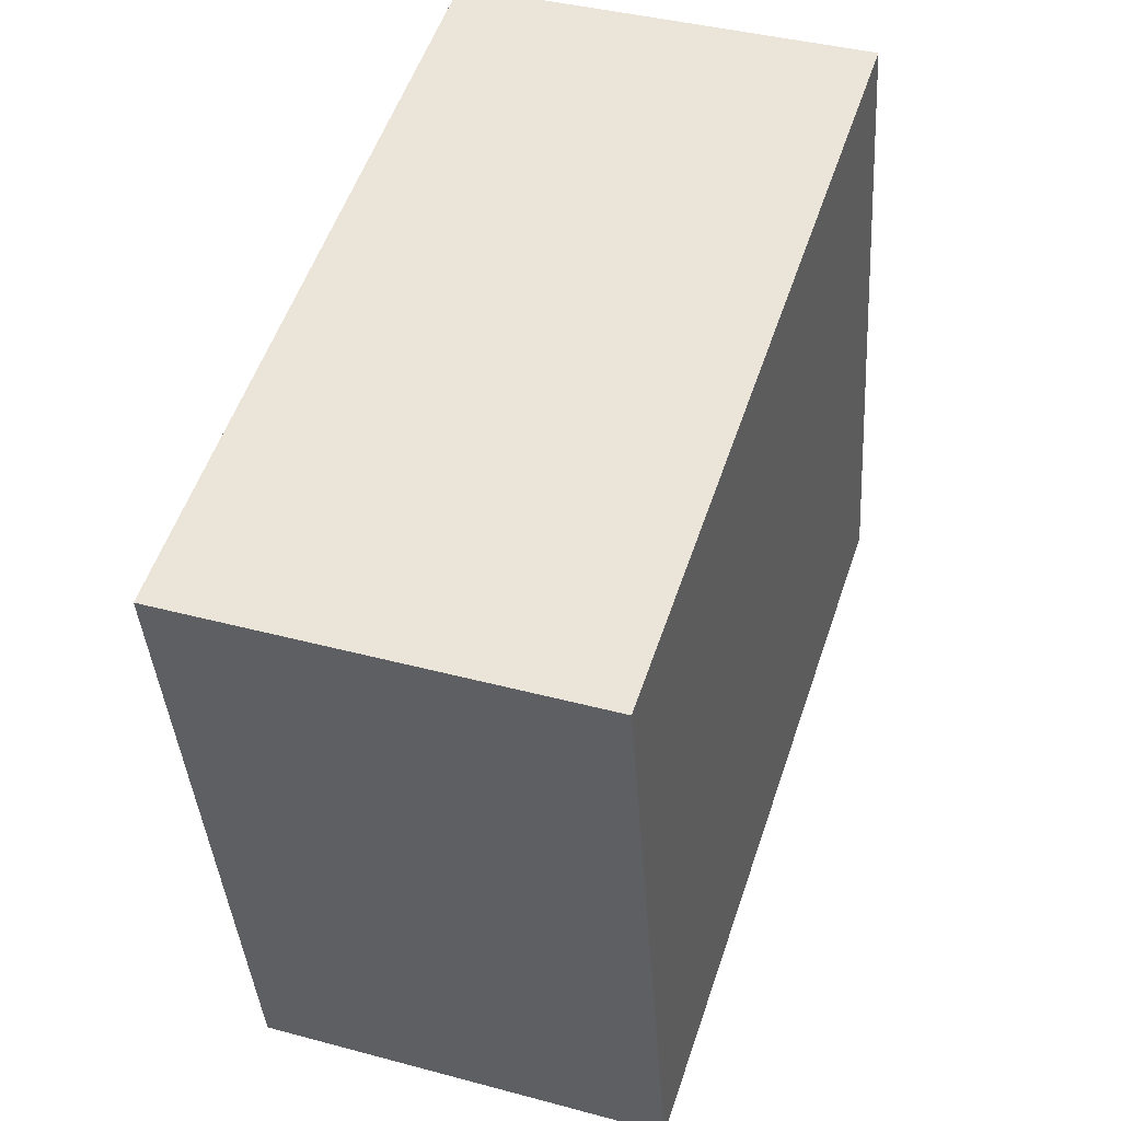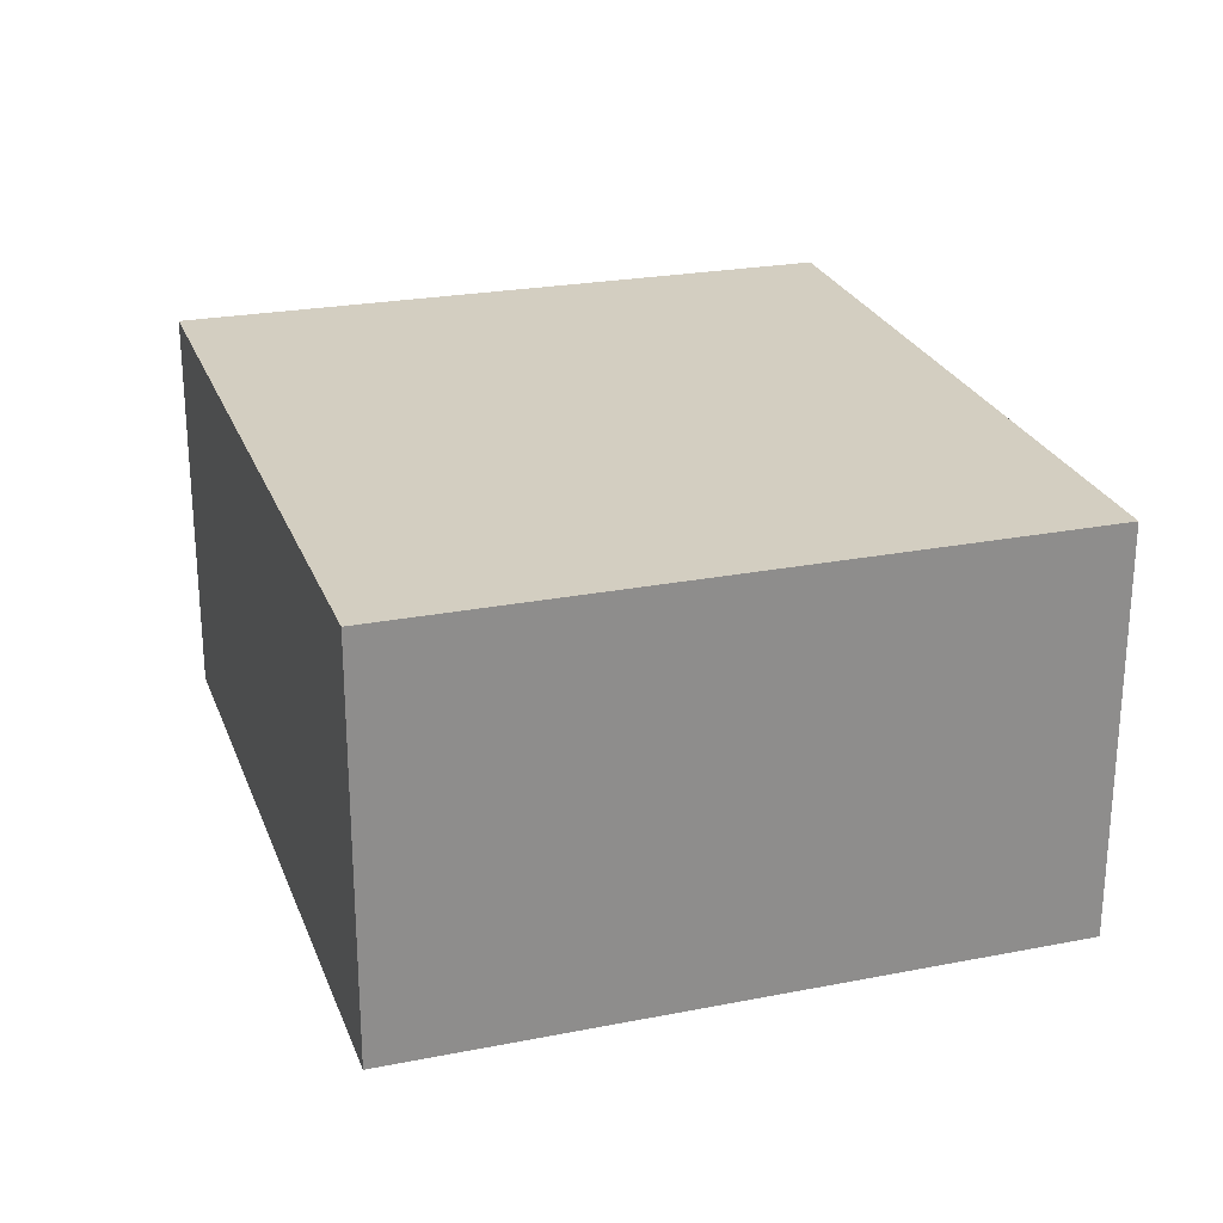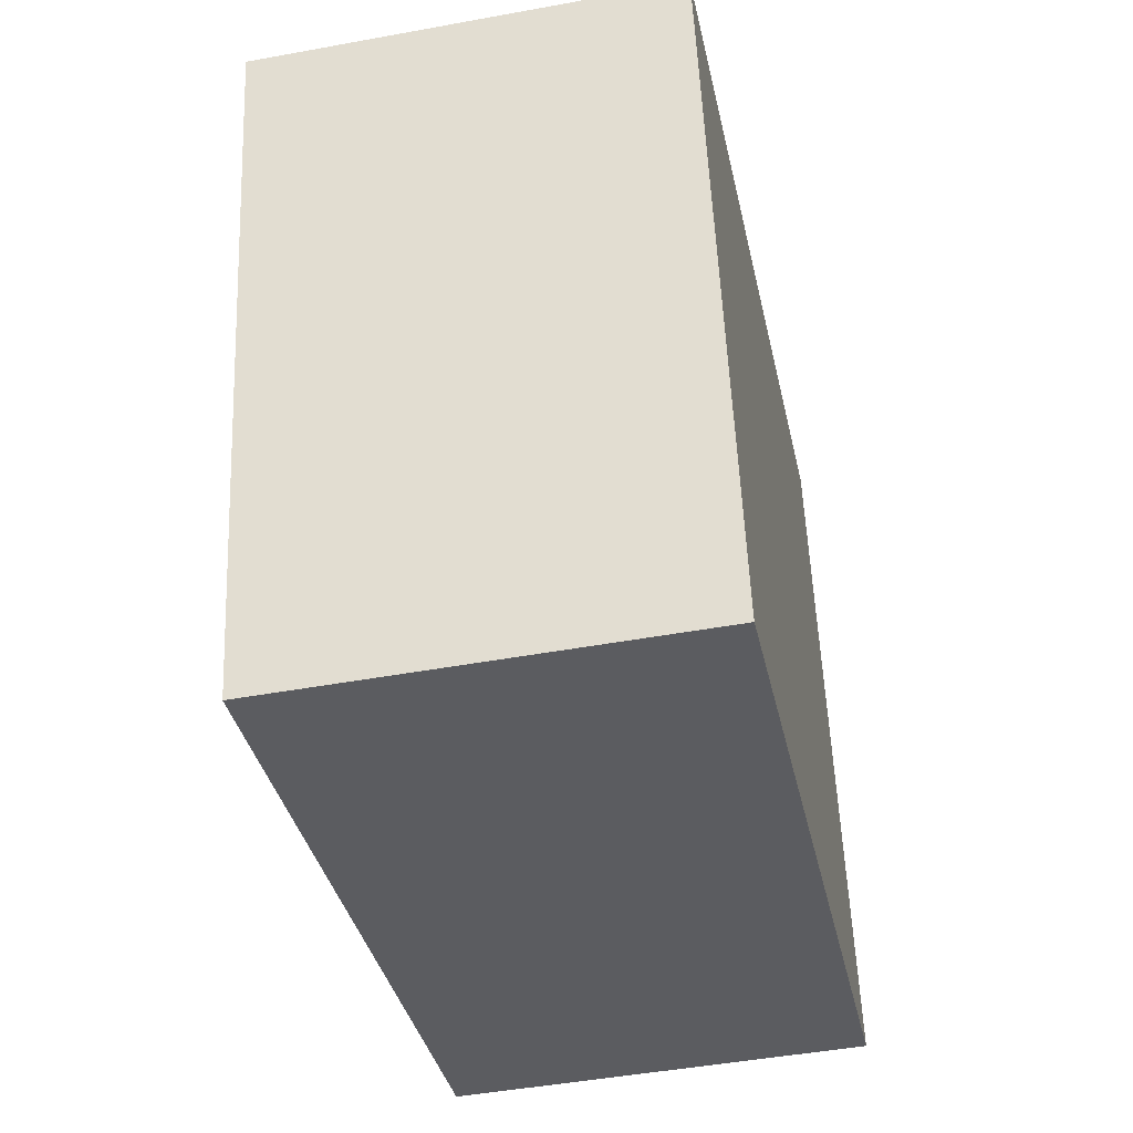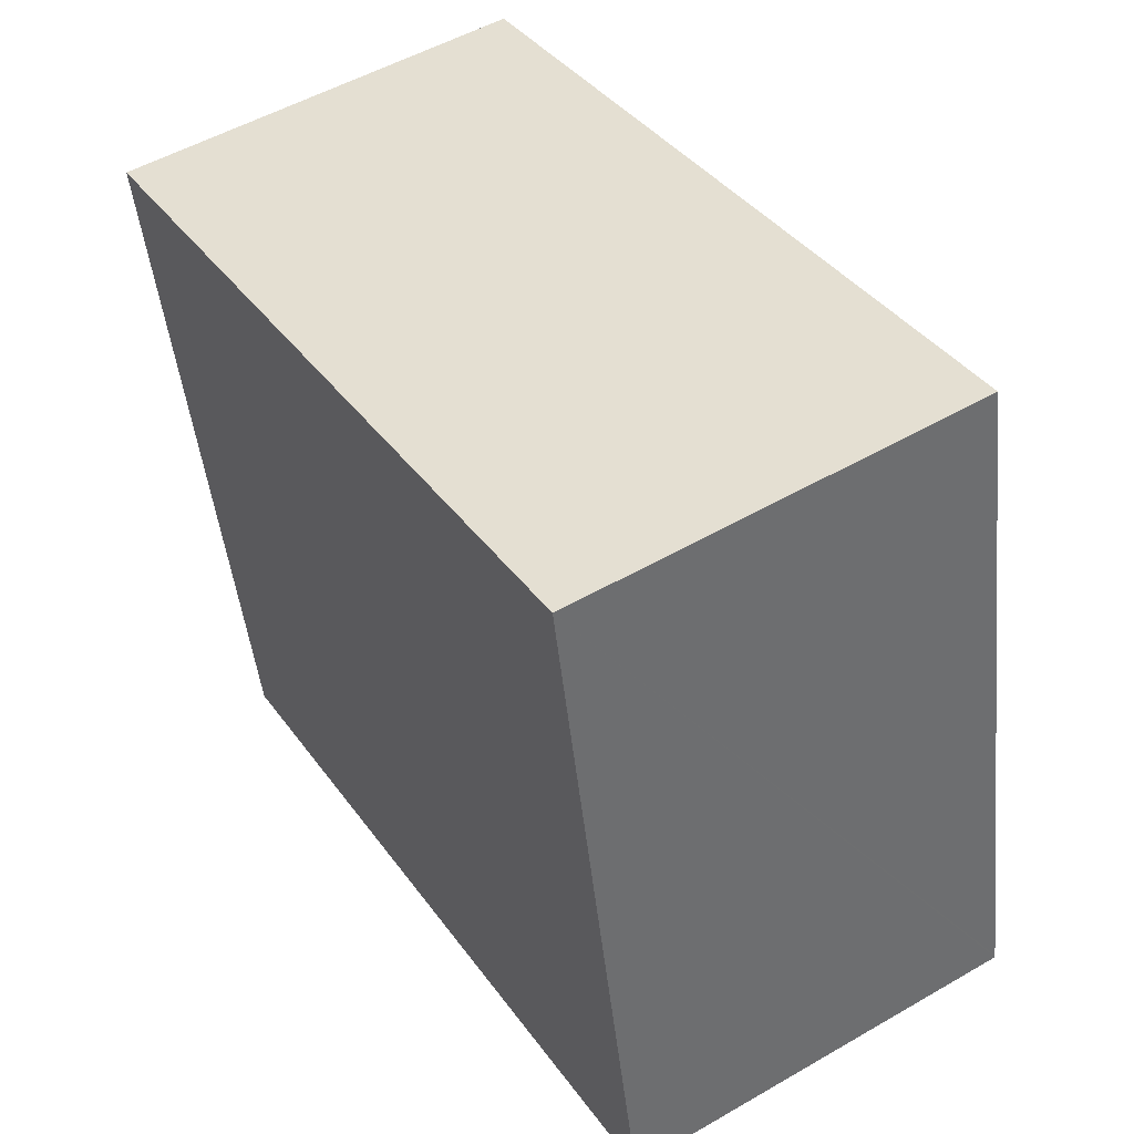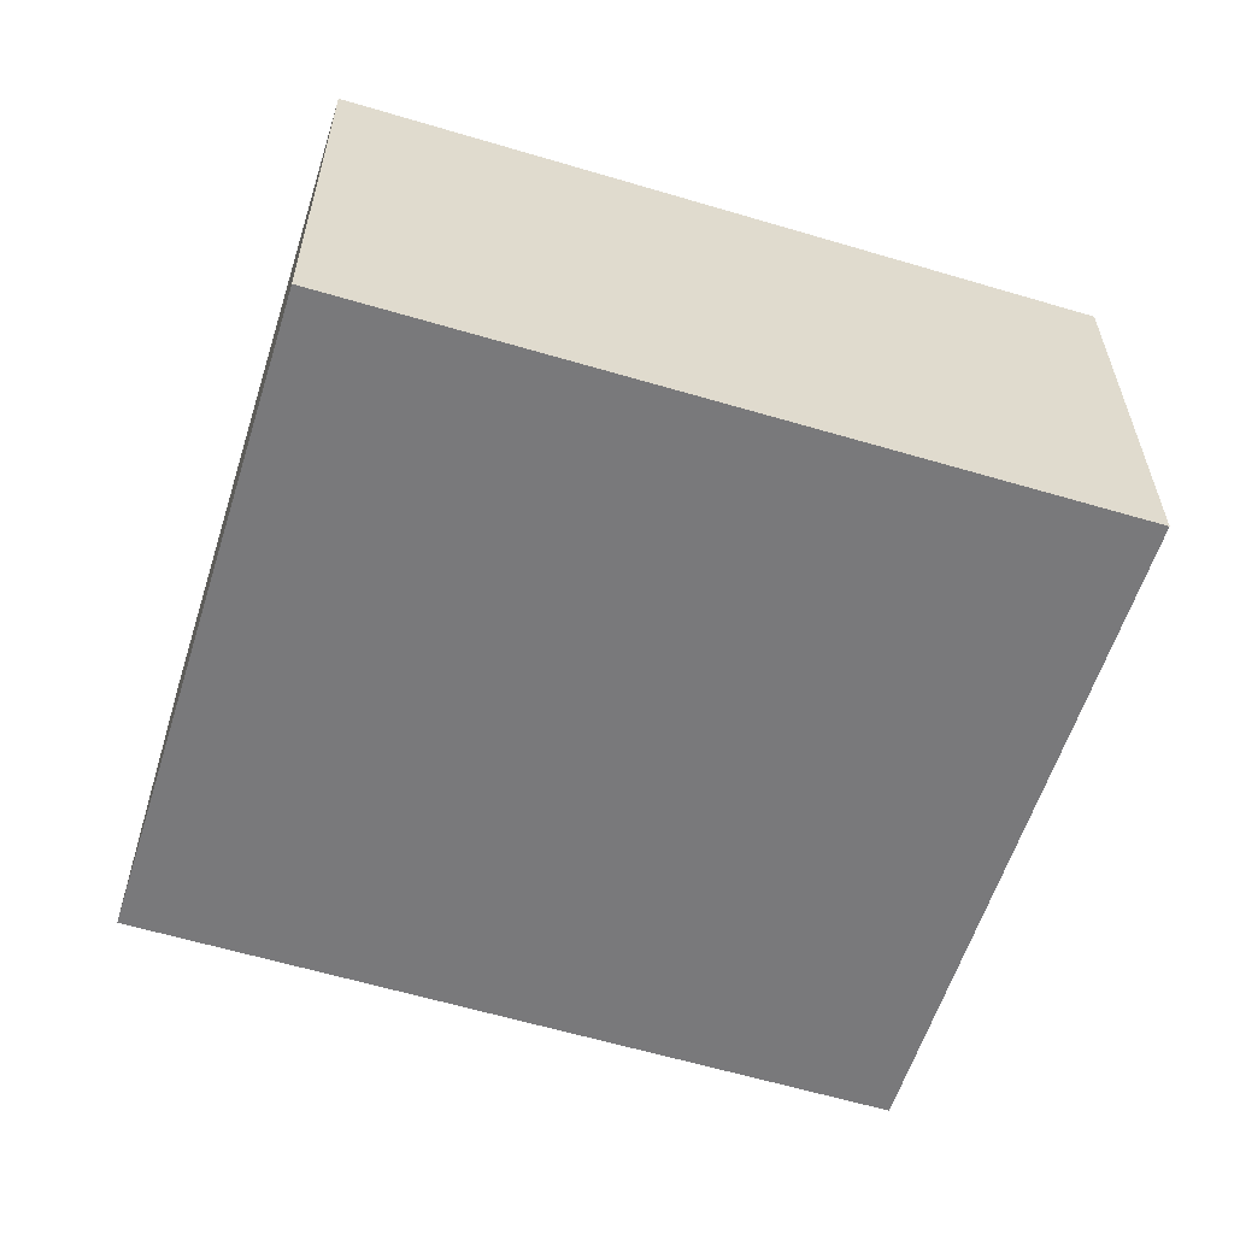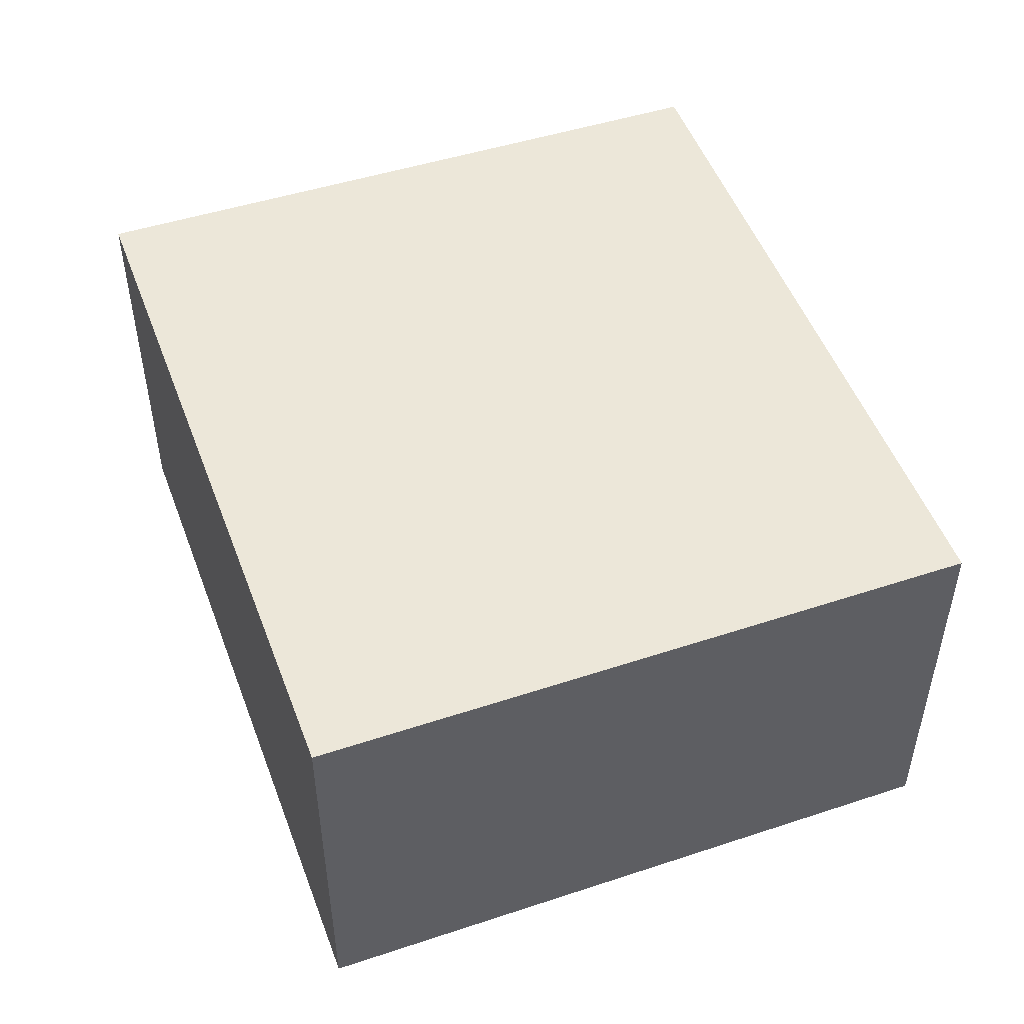
<metadata>
{"format":"obj","ext":"obj","renderer":"f3d","projection":"perspective","resolution":1024,"background":"white","views":[{"elev":39.5,"azim":108.5,"up":"+Z"},{"elev":25.0,"azim":84.5,"up":"+Y"},{"elev":-46.7,"azim":101.8,"up":"+Z"},{"elev":51.9,"azim":-122.0,"up":"+Z"},{"elev":-57.9,"azim":174.6,"up":"+Y"},{"elev":49.8,"azim":82.1,"up":"+Y"}]}
</metadata>
<code>
v  9.676 16.69 -2.008
v  35.66 16.69 18.11
v  30.39 16.69 -6.305
v  0 16.69 1.022e-15
v  0.023 16.69 0.112
v  2.367 16.69 11.71
v  3.728 16.69 18.44
v  5.59 16.69 27.66
v  36.23 16.69 20.93
v  36.27 16.69 20.92
v  30.39 3.861e-16 -6.305
v  9.676 1.23e-16 -2.008
v  0 0 0
v  0.023 -6.858e-18 0.112
v  2.367 -7.169e-16 11.71
v  3.728 -1.129e-15 18.44
v  5.59 -1.693e-15 27.66
v  36.23 -1.281e-15 20.93
v  36.27 -1.281e-15 20.92
v  35.66 -1.109e-15 18.11
g defaultobject
f 1 2 3
f 2 1 4
f 2 4 5
f 2 5 6
f 2 6 7
f 2 7 8
f 2 8 9
f 2 9 10
f 11 1 3
f 1 11 12
f 1 12 4
f 4 12 13
f 13 5 4
f 5 13 6
f 6 13 7
f 7 13 8
f 8 13 14
f 8 14 15
f 8 15 16
f 8 16 17
f 17 9 8
f 9 17 18
f 9 18 10
f 10 18 19
f 2 11 3
f 11 2 10
f 11 10 20
f 20 10 19
f 12 14 13
f 14 12 15
f 15 12 11
f 15 11 16
f 16 11 17
f 17 11 20
f 17 20 18
f 18 20 19

</code>
